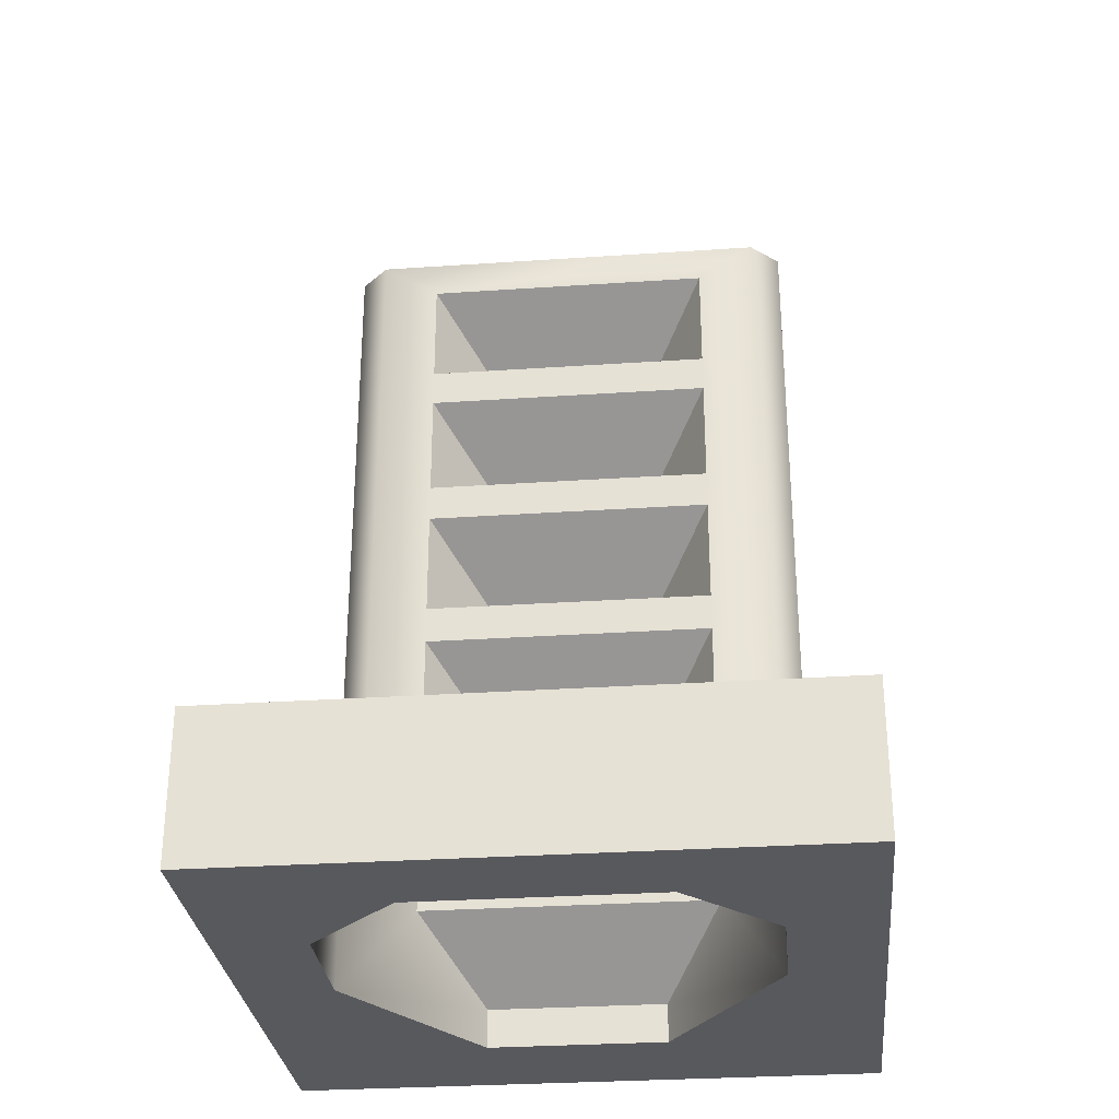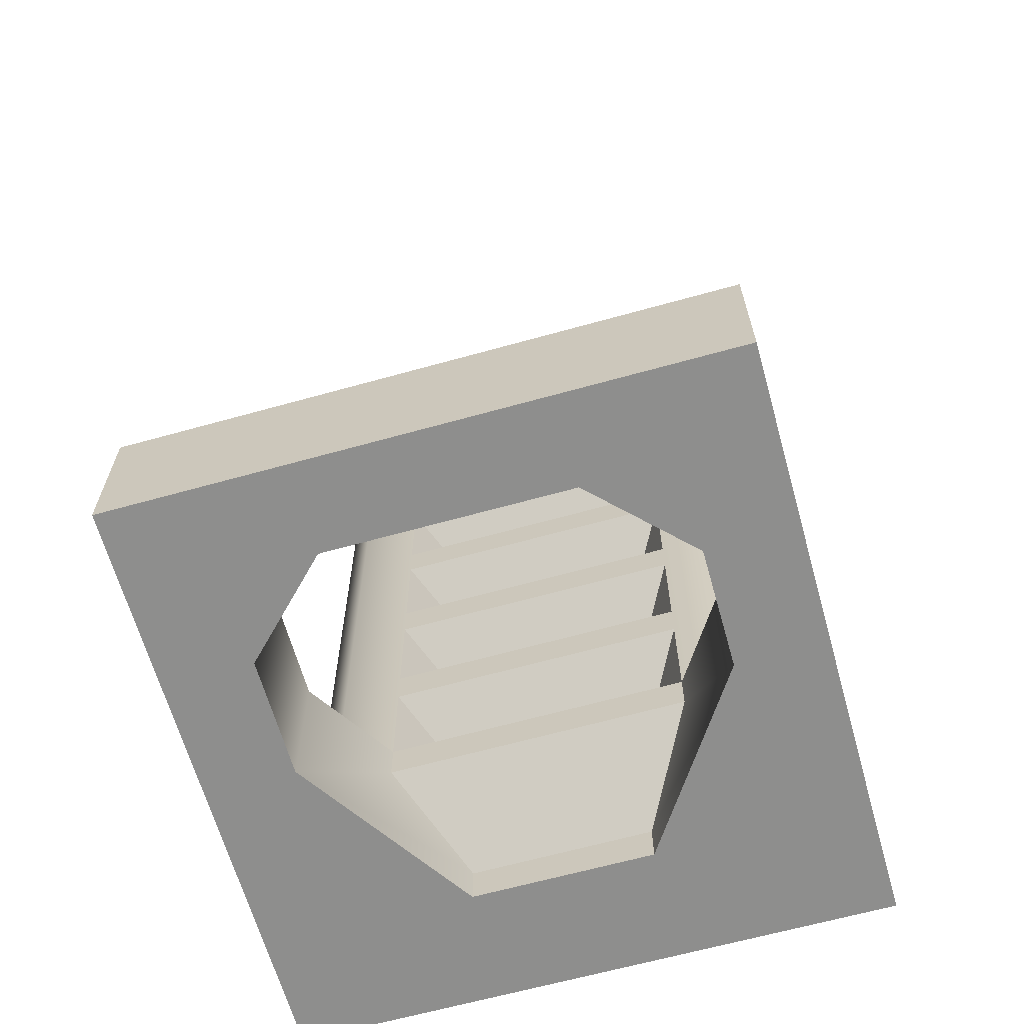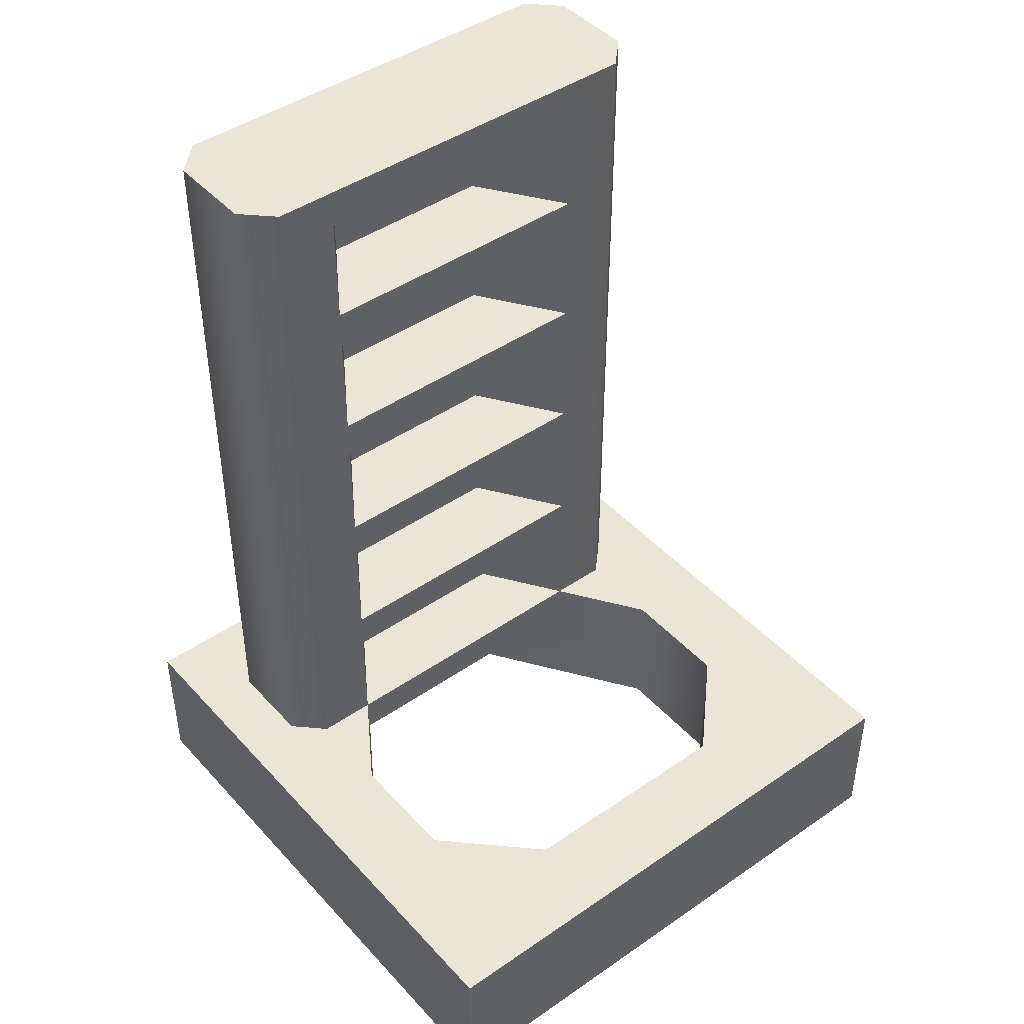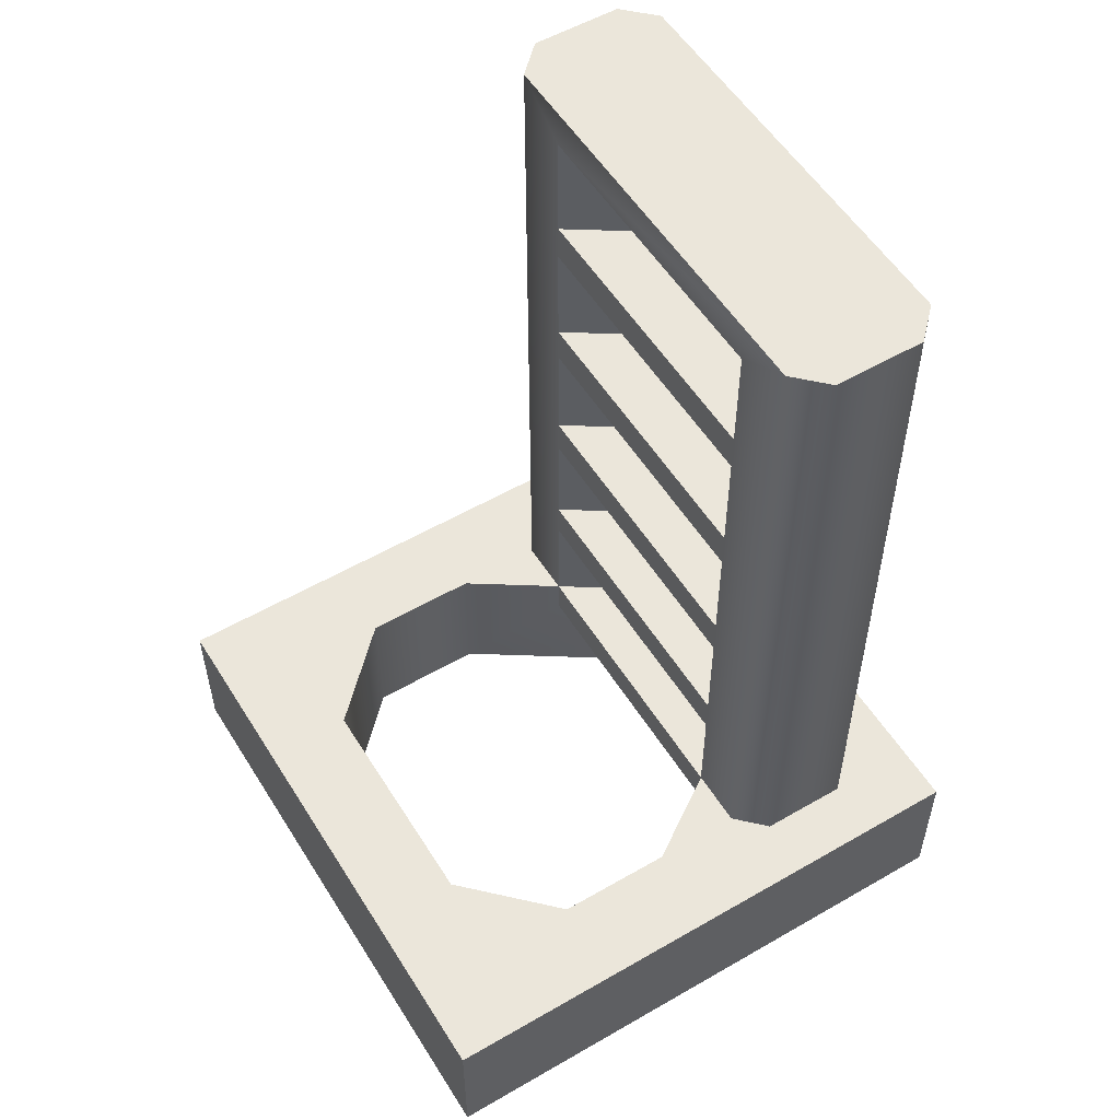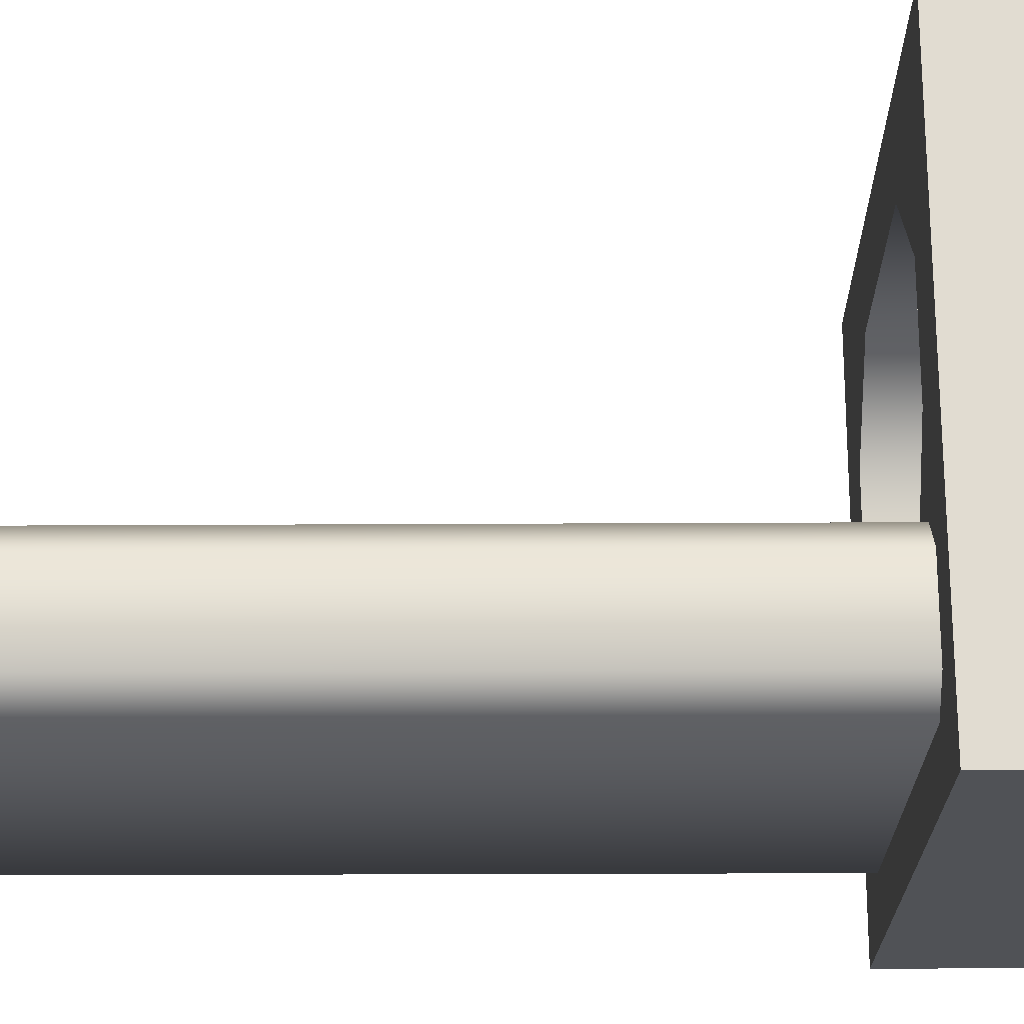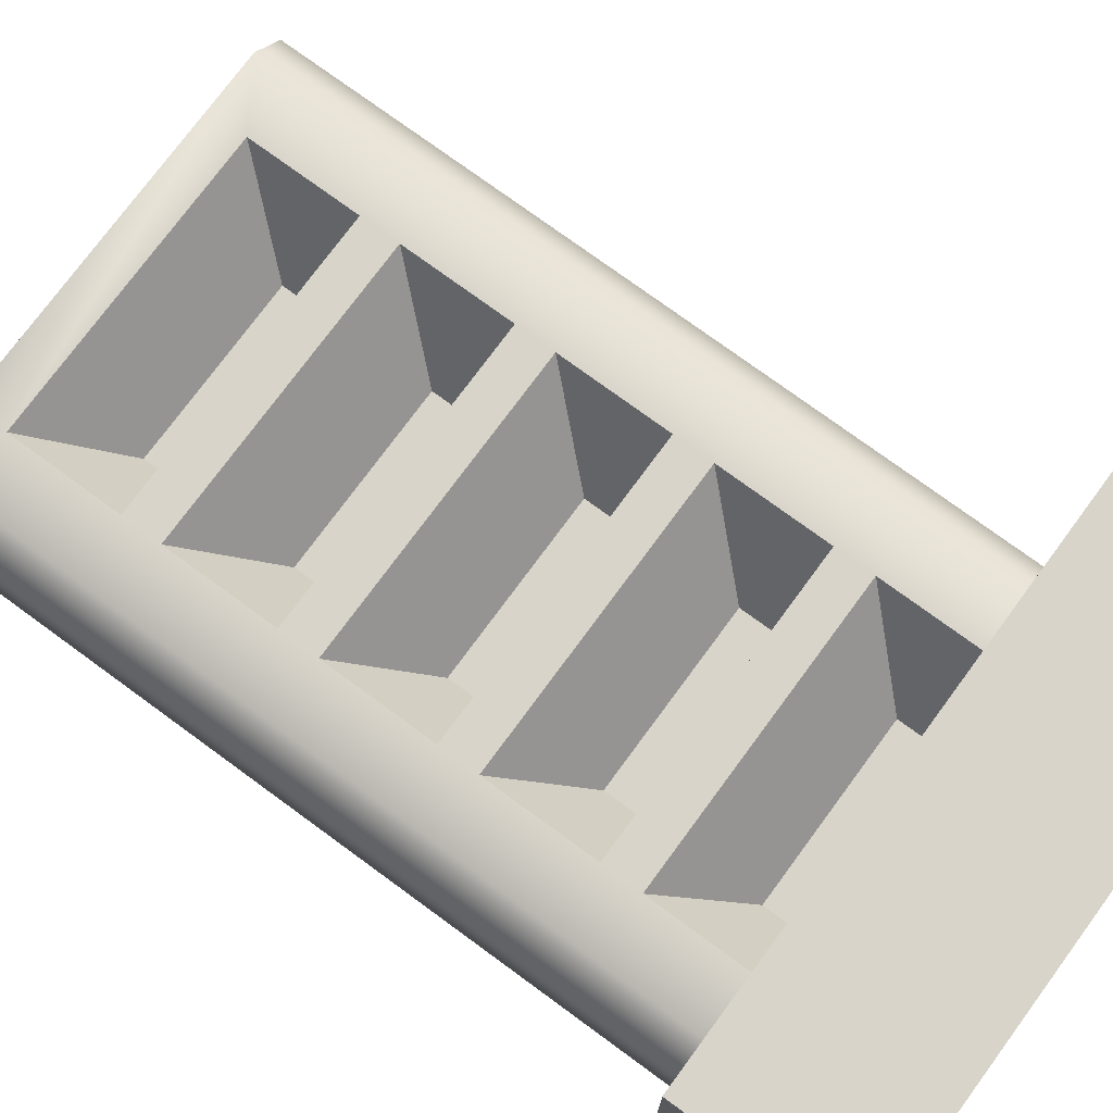
<metadata>
{"format":"obj","ext":"obj","renderer":"f3d","projection":"perspective","resolution":1024,"background":"white","views":[{"elev":-30.0,"azim":5.7,"up":"+Y"},{"elev":-64.9,"azim":15.7,"up":"+Y"},{"elev":44.3,"azim":-38.9,"up":"+Y"},{"elev":54.7,"azim":58.5,"up":"+Y"},{"elev":-21.1,"azim":-89.4,"up":"+Z"},{"elev":75.0,"azim":-53.7,"up":"+Z"}]}
</metadata>
<code>
v  1 0 -1
v  -1 0 -1
v  -1 0.5 -1
v  1 0.5 -1
v  -1 0 1
v  -1 0.5 1
v  1 0 1
v  1 0.5 1
v  0.7 0 0
v  0.7 0 0.4
v  0.7 0.5 0.4
v  0.7 0.5 0
v  0.4 0 0.7
v  0.4 0.5 0.7
v  -0.4 0 0.7
v  -0.4 0.5 0.7
v  -0.7 0 0.4
v  -0.7 0.5 0.4
v  -0.7 0 0
v  -0.7 0.5 0
v  0.3 0 -0.6
v  -0.3 0.13 -0.6
v  -0.3 0 -0.6
v  0.3 0.13 -0.6
v  0.8 0.5 -0.4
v  0.8 0.5 -0.7
v  0.5 0.37 -0.3
v  0.5 0.5 -0.3
v  -0.5 0.5 -0.3
v  -0.5 0.37 -0.3
v  -0.3 0.5 -0.6
v  0.3 0.5 -0.6
v  0.7 3 -0.8
v  0.8 3 -0.7
v  0.7 0.5 -0.8
v  0.8 3 -0.4
v  0.7 3 -0.3
v  0.7 0.5 -0.3
v  -0.3 0.63 -0.6
v  0.3 0.63 -0.6
v  0.5 1.37 -0.3
v  0.5 1 -0.3
v  0.5 0.87 -0.3
v  -0.7 0.5 -0.3
v  -0.7 3 -0.3
v  -0.8 3 -0.4
v  -0.8 0.5 -0.4
v  -0.8 3 -0.7
v  -0.8 0.5 -0.7
v  -0.7 3 -0.8
v  -0.7 0.5 -0.8
v  -0.5 0.87 -0.3
v  0.3 1 -0.6
v  -0.3 1 -0.6
v  -0.5 1 -0.3
v  -0.3 1.13 -0.6
v  0.3 1.13 -0.6
v  -0.5 1.37 -0.3
v  0.5 1.5 -0.3
v  0.3 1.5 -0.6
v  -0.3 1.5 -0.6
v  -0.5 1.5 -0.3
v  -0.3 1.63 -0.6
v  0.3 1.63 -0.6
v  -0.5 1.87 -0.3
v  0.5 1.87 -0.3
v  0.3 2 -0.6
v  -0.3 2 -0.6
v  -0.5 2 -0.3
v  0.5 2 -0.3
v  -0.3 2.13 -0.6
v  0.3 2.13 -0.6
v  -0.5 2.37 -0.3
v  0.5 2.37 -0.3
v  0.3 2.5 -0.6
v  -0.3 2.5 -0.6
v  -0.5 2.5 -0.3
v  0.5 2.5 -0.3
v  -0.3 2.63 -0.6
v  0.3 2.63 -0.6
v  0.5 2.87 -0.3
v  -0.5 2.87 -0.3
g STAIR_UPDOWN
f 1 2 3 4
f 2 5 6 3
f 5 7 8 6
f 7 1 4 8
f 9 10 11 12
f 10 13 14 11
f 13 15 16 14
f 15 17 18 16
f 17 19 20 18
f 1 10 9 21
f 22 23 21 24
f 25 12 4 26
f 27 28 29 30
f 27 30 22 24
f 19 23 22 30
f 9 27 24 21
f 31 29 28 32
f 33 34 26 35
f 26 34 36 25
f 36 37 38 25
f 39 31 32 40
f 38 41 42 43
f 44 45 46 47
f 46 48 49 47
f 48 50 51 49
f 45 50 48 46
f 39 52 29 31
f 40 32 28 43
f 42 53 54 55
f 52 39 40 43
f 56 54 53 57
f 56 58 55 54
f 57 53 42 41
f 59 60 61 62
f 58 56 57 41
f 63 61 60 64
f 63 65 62 61
f 64 60 59 66
f 65 63 64 66
f 67 68 69 70
f 71 68 67 72
f 71 73 69 68
f 72 67 70 74
f 73 71 72 74
f 75 76 77 78
f 33 35 51 50
f 79 76 75 80
f 80 75 78 81
f 79 82 77 76
f 82 79 80 81
f 2 19 17 5
f 2 1 23 19
f 1 21 23
f 15 7 5 17
f 13 10 7 15
f 10 1 7
f 51 35 4 3
f 12 25 38 28
f 44 6 20 29
f 3 6 49 51
f 6 44 47 49
f 6 16 18 20
f 8 14 16 6
f 8 4 11 14
f 4 12 11
f 26 4 35
f 20 19 30 29
f 27 9 12 28
f 66 70 69 65
f 62 58 41 59
f 43 42 55 52
f 52 45 44 29
f 55 58 45 52
f 62 65 45 58
f 69 73 45 65
f 77 82 45 73
f 82 81 37 45
f 81 78 38 37
f 38 43 28
f 74 78 77 73
f 74 70 38 78
f 66 59 38 70
f 41 38 59
f 36 34 45 37
f 33 50 45 34

</code>
